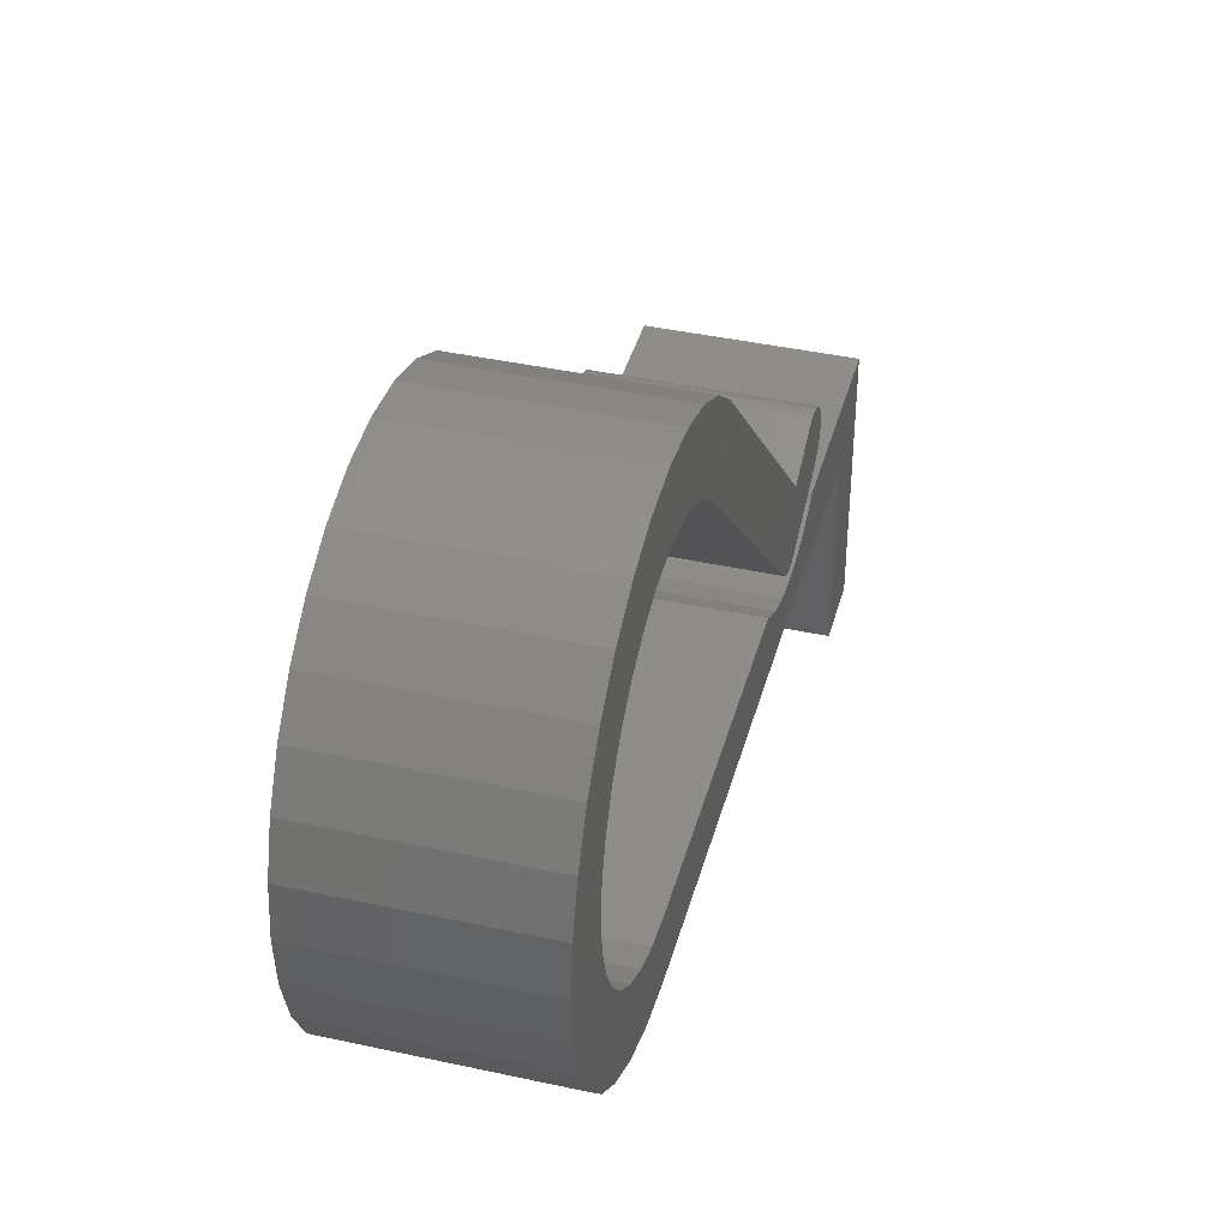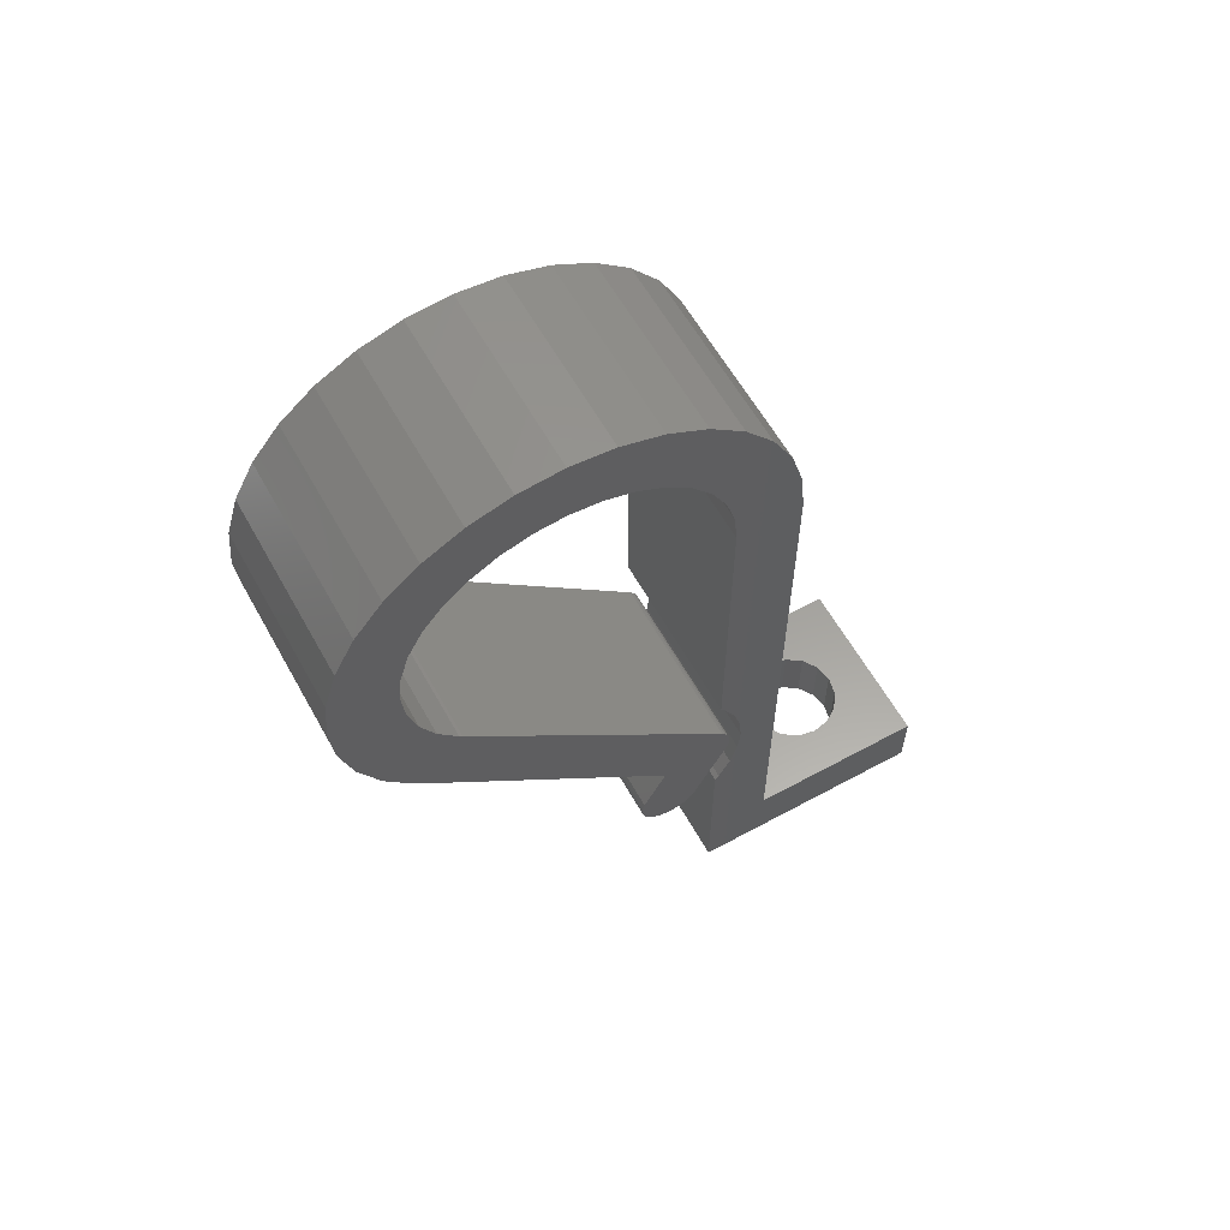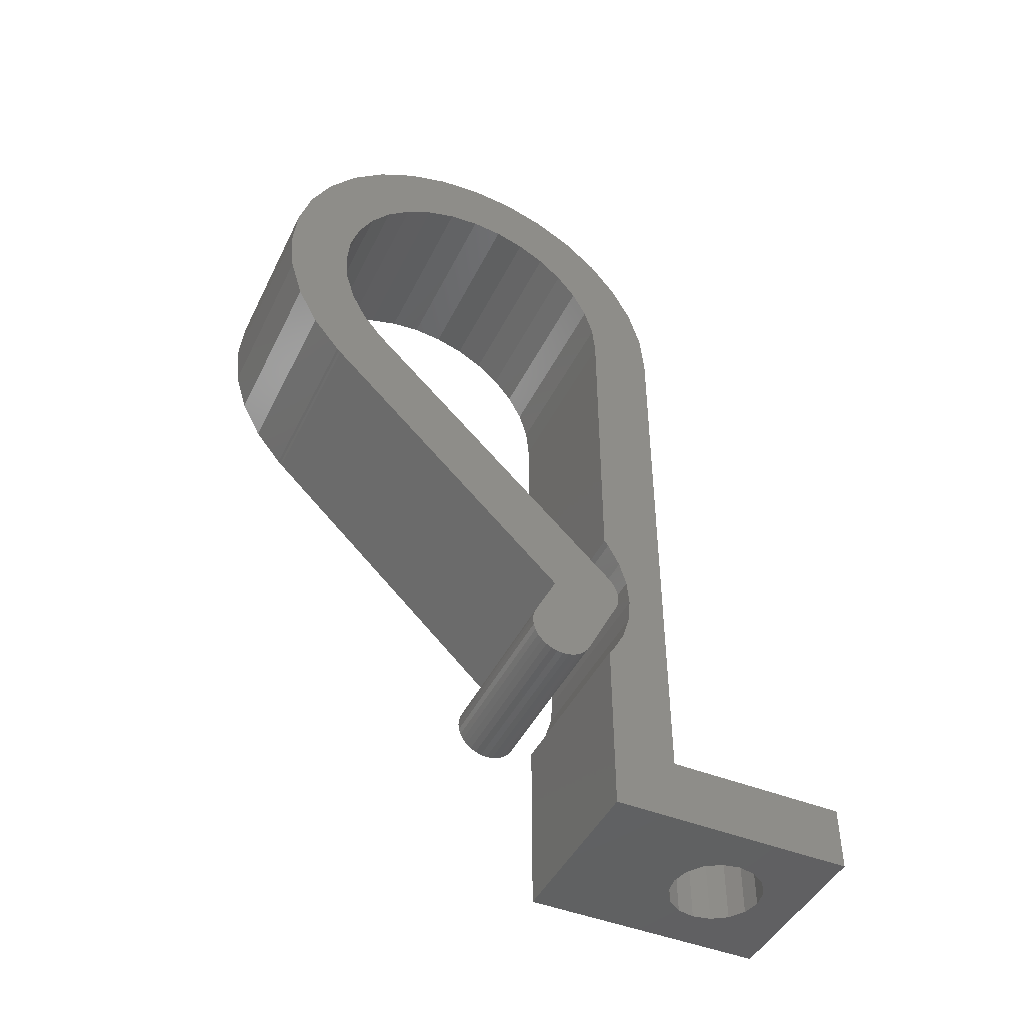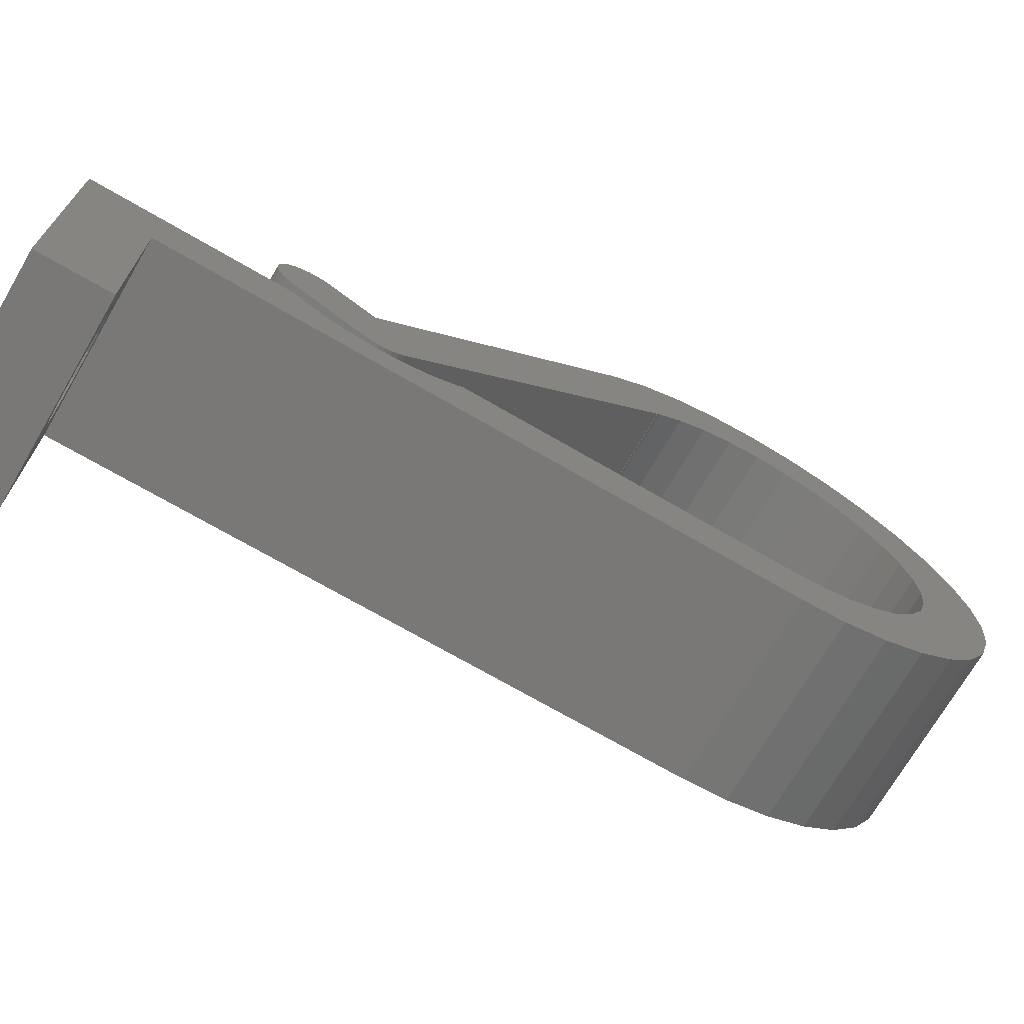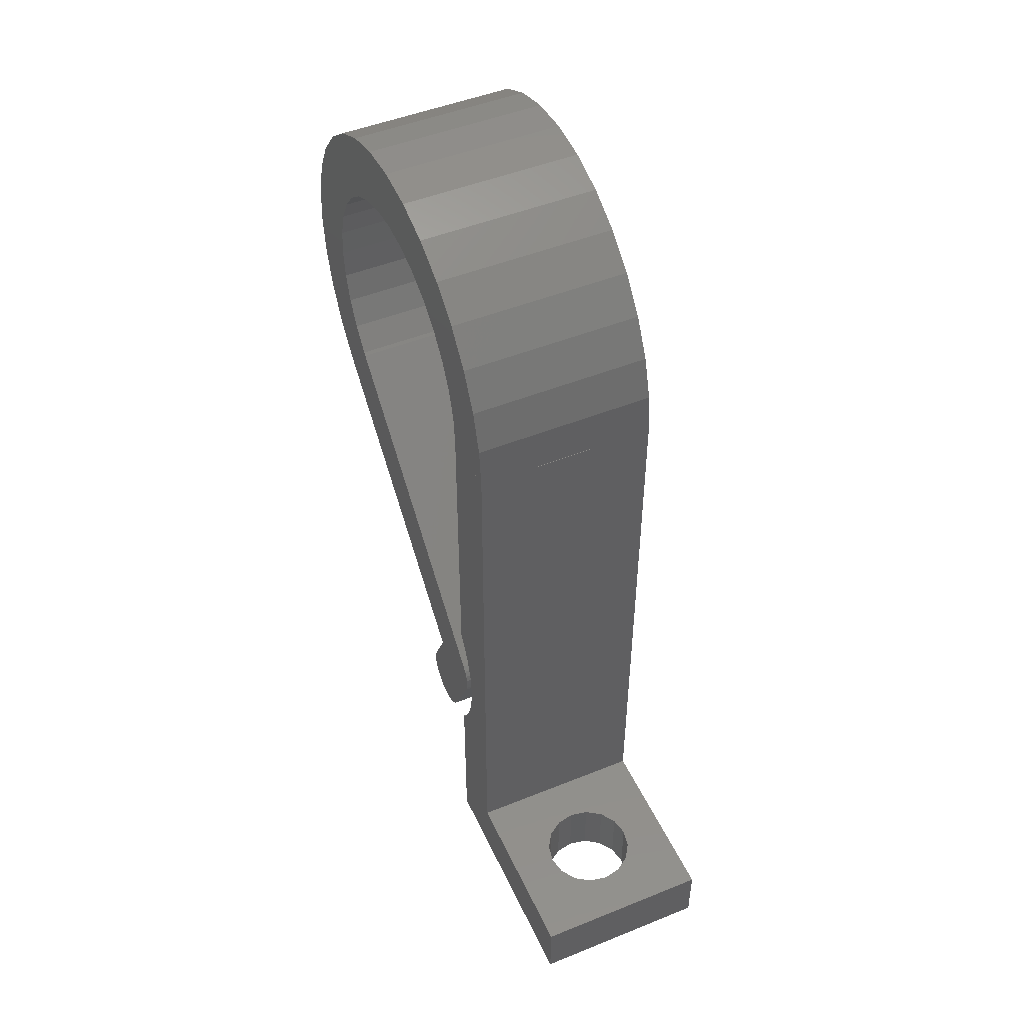
<metadata>
{"format":"stl","ext":"stl","renderer":"f3d","projection":"perspective","resolution":1024,"background":"white","views":[{"elev":40.7,"azim":15.0,"up":"+Y"},{"elev":60.4,"azim":-119.1,"up":"+Z"},{"elev":-45.1,"azim":-115.0,"up":"+Z"},{"elev":-71.2,"azim":-120.2,"up":"+Y"},{"elev":48.6,"azim":-24.2,"up":"+Z"}]}
</metadata>
<code>
# stl→obj: 252 verts, 500 faces
v -3.5 11.75 35.35
v 3.5 10.16 35.84
v 3.5 11.75 35.35
v -3.5 10.16 35.84
v 3.5 15.57 22.78
v -3.5 16.35 24.25
v 3.5 16.35 24.25
v -3.5 15.57 22.78
v 3.5 16.84 25.84
v -3.5 17 27.5
v 3.5 17 27.5
v -3.5 16.84 25.84
v 3.5 14.51 21.49
v -3.5 14.51 21.49
v 3.5 14.35 21.35
v 3.5 14.43 21.42
v -3.5 14.43 21.42
v -3.5 14.35 21.35
v -3.5 8.5 36
v 3.5 6.842 35.84
v 3.5 8.5 36
v -3.5 6.842 35.84
v 3.5 5.247 35.35
v -3.5 5.247 35.35
v 3.5 3.778 34.57
v -3.5 3.778 34.57
v -3.5 1.433 32.22
v 3.5 2.49 33.51
v -3.5 2.49 33.51
v 3.5 1.433 32.22
v -3.5 14.51 33.51
v 3.5 13.22 34.57
v 3.5 14.51 33.51
v -3.5 13.22 34.57
v 3.5 16.35 30.75
v -3.5 15.57 32.22
v 3.5 15.57 32.22
v -3.5 16.35 30.75
v -3.5 16.84 29.16
v 3.5 16.84 29.16
v -3.5 14.5 27.5
v -3.5 14.38 26.33
v -3.5 14.04 25.2
v -3.5 14.38 28.67
v -3.5 13.49 24.17
v -3.5 14.04 29.8
v -3.5 12.74 23.26
v -3.5 12.63 23.16
v -3.5 13.49 30.83
v -3.5 12.74 31.74
v -3.5 11.83 32.49
v -3.5 10.8 33.04
v -3.5 9.671 33.38
v -3.5 8.5 33.5
v -3.5 7.329 33.38
v -3.5 6.204 33.04
v -3.5 5.167 32.49
v -3.5 4.257 31.74
v -3.5 3.511 30.83
v -3.5 2.957 29.8
v -3.5 0.647 30.75
v -3.5 2.615 28.67
v -3.5 2.5 27.55
v -3.5 2.5 27.5
v -3.5 0.1633 29.16
v -3.5 0.004925 27.55
v 3.5 14.5 27.5
v 3.5 14.38 28.67
v 3.5 14.04 29.8
v 3.5 14.38 26.33
v 3.5 13.49 30.83
v 3.5 14.04 25.2
v 3.5 12.74 31.74
v 3.5 11.83 32.49
v 3.5 10.8 33.04
v 3.5 9.671 33.38
v 3.5 8.5 33.5
v 3.5 7.329 33.38
v 3.5 6.204 33.04
v 3.5 5.167 32.49
v 3.5 4.257 31.74
v 3.5 3.511 30.83
v 3.5 2.957 29.8
v 3.5 0.647 30.75
v 3.5 2.615 28.67
v 3.5 0.1633 29.16
v 3.5 2.5 27.5
v 3.5 7.772e-16 27.5
v 3.5 13.49 24.17
v 3.5 12.74 23.26
v 3.5 12.63 23.16
v 3.5 0.004925 27.55
v 1.887e-15 0 27.5
v -3.5 0 27.5
v -3.5 -7.772e-16 27.5
v 1.332e-15 2.5 27.5
v -3.5 12.64 23.15
v 3.5 12.64 23.15
v 3.5 12.65 23.14
v 3.5 12.7 23.09
v 3.5 12.77 23.01
v 3.5 12.87 22.9
v 3.5 12.99 22.78
v 3.5 13.13 22.64
v 3.5 13.27 22.48
v 3.5 13.43 22.32
v 3.5 13.57 22.17
v 3.5 13.72 22.01
v 3.5 13.87 21.86
v 3.5 14 21.72
v 3.5 14.12 21.59
v 3.5 14.22 21.49
v 3.5 14.29 21.41
v 3.5 14.34 21.36
v 3.5 4.779 12.23
v 3.5 14.36 21.34
v 3.5 4.736 12.19
v -3.5 4.779 12.23
v -3.5 14.36 21.34
v 3.5 2.366 13.38
v -3.5 2.366 13.38
v 3.5 4.73 12.2
v 3.5 4.733 12.19
v 3.5 4.703 12.25
v 3.5 4.709 12.24
v 3.5 4.716 12.23
v 3.5 4.721 12.22
v 3.5 5.384 10.88
v 3.5 5.194 8.961
v 3.5 5.384 9.116
v 3.5 4.978 8.845
v 3.5 4.744 8.774
v 3.5 4.5 8.75
v 3.5 4.256 8.774
v 3.5 2.095 12.02
v 3.5 4.134 13.38
v 3.5 3.345 9.522
v 3.5 3.944 13.54
v 3.5 4.022 8.845
v 3.5 3.728 13.65
v 3.5 3.806 8.961
v 3.5 3.494 13.73
v 3.5 3.616 9.116
v 3.5 3.461 9.306
v 3.5 3.25 13.75
v 3.5 3.006 13.73
v 3.5 2.772 13.65
v 3.5 2.556 13.54
v 3.5 2.211 13.19
v 3.5 2.095 12.98
v 3.5 2.024 12.74
v 3.5 2.024 12.26
v 3.5 2 12.5
v -3.5 2.211 13.19
v -3.5 2 12.5
v -3.5 2.095 12.98
v -3.5 2.024 12.74
v -3.5 2.366 11.62
v -3.5 2.024 12.26
v -3.5 2.095 12.02
v 3.5 4.735 12.19
v 3.5 4.726 12.21
v 3.5 2.564 13.54
v 3.5 4.156 13.35
v 3.5 4.146 13.37
v -3.5 5.726 9.756
v -3.5 5.726 10.24
v -3.5 5.75 10
v -3.5 5.655 9.522
v -3.5 5.655 10.48
v -3.5 5.539 9.306
v -3.5 5.384 9.116
v -3.5 5.194 8.961
v -3.5 4.978 8.845
v -3.5 3.616 9.116
v -3.5 4.744 8.774
v -3.5 4.5 8.75
v -3.5 4.256 8.774
v -3.5 4.022 8.845
v -3.5 3.806 8.961
v 3.5 5.75 10
v 3.5 5.655 9.522
v 3.5 5.726 9.756
v -3.5 3.345 9.522
v 3.5 5.655 10.48
v 3.5 5.726 10.24
v -3.5 3.461 9.306
v 3.5 5.539 9.306
v -3.5 0 5
v -3.5 2.5 9.53
v -3.5 2.5 2.5
v -3.5 2.343 9.722
v -3.5 1.881 10.59
v -3.5 1.548 12.02
v -3.5 1.5 12.5
v -3.5 1.596 11.52
v -3.5 -7 2.5
v -3.5 -7 5
v -3.5 0 27.55
v -3.5 2.5 15.47
v -3.5 2.343 15.28
v -3.5 1.881 14.41
v -3.5 1.596 13.48
v -3.5 1.548 12.99
v 3.5 0 27.55
v 3.5 2.5 15.47
v 3.5 2.343 15.28
v 3.5 1.881 14.41
v 3.5 1.596 13.48
v 3.5 1.548 12.98
v 3.5 1.5 12.5
v 3.5 0 5
v 3.5 2.5 9.53
v 3.5 2.343 9.722
v 3.5 1.881 10.59
v 3.5 1.596 11.52
v 3.5 1.548 12.01
v 3.5 2.5 2.5
v 3.5 -7 2.5
v 3.5 -7 5
v 1.8 -3.5 2.5
v 1.663 -4.189 2.5
v 1.273 -4.773 2.5
v 0.6888 -5.163 2.5
v 0 -5.3 2.5
v -1.663 -4.189 2.5
v -1.8 -3.5 2.5
v -1.273 -4.773 2.5
v -0.6888 -5.163 2.5
v 1.663 -2.811 2.5
v 1.273 -2.227 2.5
v 0.6888 -1.837 2.5
v 0 -1.7 2.5
v -0.6888 -1.837 2.5
v -1.273 -2.227 2.5
v -1.663 -2.811 2.5
v 1.8 -3.5 5
v 1.663 -2.811 5
v 1.273 -2.227 5
v 0.6888 -1.837 5
v 0 -1.7 5
v -1.663 -2.811 5
v -1.8 -3.5 5
v -1.273 -2.227 5
v -0.6888 -1.837 5
v 1.663 -4.189 5
v 1.273 -4.773 5
v 0.6888 -5.163 5
v 0 -5.3 5
v -0.6888 -5.163 5
v -1.273 -4.773 5
v -1.663 -4.189 5
f 1 2 3
f 2 1 4
f 5 6 7
f 6 5 8
f 9 10 11
f 10 9 12
f 13 8 5
f 8 13 14
f 15 16 13
f 17 13 16
f 13 17 14
f 17 18 14
f 19 20 21
f 20 19 22
f 22 23 20
f 23 22 24
f 24 25 23
f 25 24 26
f 27 28 29
f 28 27 30
f 4 21 2
f 21 4 19
f 31 32 33
f 32 31 34
f 35 36 37
f 36 35 38
f 11 39 40
f 39 11 10
f 41 10 12
f 42 12 6
f 10 41 39
f 43 6 8
f 44 39 41
f 45 8 14
f 39 44 38
f 46 38 44
f 12 42 41
f 47 14 18
f 6 43 42
f 8 45 43
f 14 47 45
f 47 18 48
f 38 46 36
f 49 36 46
f 36 49 31
f 50 31 49
f 31 50 34
f 51 34 50
f 51 1 34
f 52 1 51
f 52 4 1
f 53 4 52
f 54 4 53
f 54 19 4
f 55 19 54
f 55 22 19
f 56 22 55
f 56 24 22
f 57 24 56
f 26 57 58
f 57 26 24
f 29 58 59
f 27 59 60
f 61 60 62
f 63 62 64
f 58 29 26
f 65 62 63
f 59 27 29
f 60 61 27
f 62 65 61
f 65 63 66
f 67 11 40
f 68 40 35
f 11 67 9
f 69 35 37
f 70 9 67
f 71 37 33
f 9 70 7
f 72 7 70
f 40 68 67
f 35 69 68
f 37 71 69
f 73 33 32
f 33 73 71
f 32 74 73
f 3 74 32
f 3 75 74
f 2 75 3
f 2 76 75
f 21 76 2
f 21 77 76
f 21 78 77
f 20 78 21
f 20 79 78
f 23 79 20
f 23 80 79
f 25 80 23
f 80 25 81
f 28 81 25
f 81 28 82
f 30 82 28
f 82 30 83
f 84 83 30
f 83 84 85
f 86 85 84
f 85 86 87
f 87 86 88
f 7 72 5
f 89 5 72
f 5 89 13
f 90 13 89
f 13 90 15
f 15 90 91
f 7 12 9
f 12 7 6
f 65 84 61
f 84 65 86
f 26 28 25
f 28 26 29
f 61 30 27
f 30 61 84
f 34 3 32
f 3 34 1
f 40 38 35
f 38 40 39
f 37 31 33
f 31 37 36
f 66 86 65
f 86 66 92
f 86 92 88
f 93 94 95
f 42 67 41
f 67 42 70
f 47 91 90
f 91 47 48
f 58 80 81
f 80 58 57
f 49 73 50
f 73 49 71
f 45 72 43
f 72 45 89
f 47 89 45
f 89 47 90
f 43 70 42
f 70 43 72
f 55 77 78
f 77 55 54
f 57 79 80
f 79 57 56
f 51 73 74
f 73 51 50
f 53 75 76
f 75 53 52
f 41 68 44
f 68 41 67
f 46 71 49
f 71 46 69
f 44 69 46
f 69 44 68
f 56 78 79
f 78 56 55
f 82 58 81
f 58 82 59
f 85 60 83
f 60 85 62
f 96 85 87
f 85 96 62
f 62 96 64
f 52 74 75
f 74 52 51
f 54 76 77
f 76 54 53
f 83 59 82
f 59 83 60
f 93 95 94
f 97 91 48
f 98 91 97
f 99 91 98
f 100 91 99
f 101 91 100
f 102 91 101
f 103 91 102
f 104 91 103
f 105 91 104
f 106 91 105
f 107 91 106
f 108 91 107
f 109 91 108
f 110 91 109
f 111 91 110
f 112 91 111
f 113 91 112
f 114 91 113
f 114 15 91
f 48 18 97
f 115 116 117
f 118 116 115
f 116 118 119
f 97 120 98
f 120 97 121
f 122 113 112
f 113 122 123
f 124 108 107
f 108 124 125
f 126 110 109
f 110 126 127
f 128 129 130
f 128 131 129
f 128 132 131
f 128 133 132
f 128 134 133
f 135 128 136
f 128 137 134
f 135 136 138
f 134 137 139
f 135 138 140
f 139 137 141
f 135 140 142
f 141 137 143
f 143 137 144
f 135 142 145
f 135 145 146
f 135 146 147
f 135 147 148
f 135 148 120
f 135 120 149
f 135 149 150
f 128 135 137
f 151 135 150
f 151 152 135
f 152 151 153
f 154 120 121
f 120 154 149
f 102 101 120
f 98 120 99
f 104 103 120
f 103 102 120
f 153 155 152
f 100 99 120
f 101 100 120
f 105 104 120
f 125 109 108
f 109 125 126
f 154 121 156
f 156 149 154
f 149 156 150
f 157 155 151
f 155 121 158
f 157 150 156
f 150 157 151
f 116 17 16
f 17 116 119
f 159 158 160
f 160 152 159
f 152 160 135
f 157 121 155
f 151 155 153
f 123 114 113
f 114 123 161
f 15 116 16
f 161 116 15
f 161 15 114
f 116 161 117
f 127 111 110
f 111 127 162
f 152 155 159
f 155 158 159
f 156 121 157
f 105 163 106
f 105 148 163
f 148 105 120
f 136 107 106
f 107 164 124
f 107 165 164
f 107 136 165
f 106 138 136
f 106 140 138
f 106 142 140
f 106 145 142
f 106 146 145
f 106 147 146
f 147 106 163
f 162 112 111
f 112 162 122
f 166 167 168
f 169 167 166
f 169 170 167
f 171 170 169
f 172 170 171
f 173 170 172
f 174 170 173
f 175 170 174
f 175 174 176
f 119 18 17
f 118 18 119
f 18 118 97
f 175 176 177
f 175 177 178
f 175 178 179
f 175 179 180
f 170 175 118
f 158 118 175
f 121 118 158
f 118 121 97
f 130 181 128
f 175 141 143
f 141 175 180
f 130 182 183
f 184 158 175
f 158 184 160
f 130 183 181
f 115 128 185
f 117 128 115
f 161 128 117
f 123 128 161
f 122 128 123
f 162 128 122
f 127 128 162
f 126 128 127
f 125 128 126
f 124 128 125
f 136 124 164
f 124 136 128
f 186 185 128
f 181 186 128
f 174 129 131
f 129 174 173
f 180 139 141
f 139 180 179
f 185 118 115
f 118 185 170
f 147 163 148
f 187 137 184
f 137 187 144
f 184 175 187
f 175 144 187
f 144 175 143
f 168 167 181
f 183 166 181
f 130 188 182
f 186 170 185
f 170 186 167
f 181 167 186
f 133 177 176
f 134 177 133
f 164 165 136
f 184 135 160
f 135 184 137
f 182 166 183
f 166 182 169
f 133 176 132
f 130 171 188
f 171 130 172
f 173 130 129
f 130 173 172
f 179 134 139
f 134 179 178
f 134 178 177
f 181 166 168
f 188 169 182
f 169 188 171
f 176 131 132
f 131 176 174
f 189 190 191
f 190 189 192
f 192 189 193
f 194 189 195
f 196 189 194
f 193 189 196
f 197 189 191
f 189 197 198
f 199 200 201
f 199 201 202
f 199 202 203
f 199 203 204
f 199 204 195
f 199 195 189
f 200 199 63
f 66 205 92
f 205 66 199
f 66 63 199
f 92 205 88
f 88 206 87
f 206 88 207
f 207 88 208
f 208 88 209
f 209 88 210
f 210 88 211
f 212 213 214
f 212 214 215
f 212 215 216
f 212 217 211
f 212 211 88
f 212 88 205
f 217 212 216
f 213 212 218
f 219 212 220
f 212 219 218
f 219 221 218
f 219 222 221
f 219 223 222
f 219 224 223
f 219 225 224
f 197 225 219
f 226 197 227
f 228 197 226
f 229 197 228
f 225 197 229
f 230 218 221
f 231 218 230
f 232 218 231
f 233 218 232
f 191 233 234
f 191 234 235
f 191 227 197
f 233 191 218
f 236 191 235
f 227 191 236
f 189 205 199
f 205 189 212
f 218 190 213
f 190 218 191
f 206 96 87
f 200 96 206
f 96 200 64
f 64 200 63
f 211 194 195
f 194 211 217
f 208 201 207
f 201 208 202
f 207 200 206
f 200 207 201
f 211 204 210
f 204 211 195
f 209 202 208
f 202 209 203
f 213 192 214
f 192 213 190
f 215 196 216
f 196 215 193
f 216 194 217
f 194 216 196
f 209 204 203
f 204 209 210
f 214 193 215
f 193 214 192
f 212 237 220
f 212 238 237
f 212 239 238
f 212 240 239
f 212 241 240
f 189 241 212
f 242 189 243
f 244 189 242
f 245 189 244
f 241 189 245
f 246 220 237
f 247 220 246
f 248 220 247
f 249 220 248
f 198 249 250
f 198 243 189
f 249 198 220
f 251 198 250
f 252 198 251
f 243 198 252
f 197 220 198
f 220 197 219
f 221 238 230
f 238 221 237
f 243 236 242
f 236 243 227
f 234 241 245
f 241 234 233
f 224 249 248
f 249 224 225
f 223 248 247
f 248 223 224
f 232 239 240
f 239 232 231
f 230 239 231
f 239 230 238
f 233 240 241
f 240 233 232
f 242 235 244
f 235 242 236
f 235 245 244
f 245 235 234
f 222 237 221
f 237 222 246
f 223 246 222
f 246 223 247
f 229 251 250
f 251 229 228
f 251 226 252
f 226 251 228
f 252 227 243
f 227 252 226
f 225 250 249
f 250 225 229

</code>
